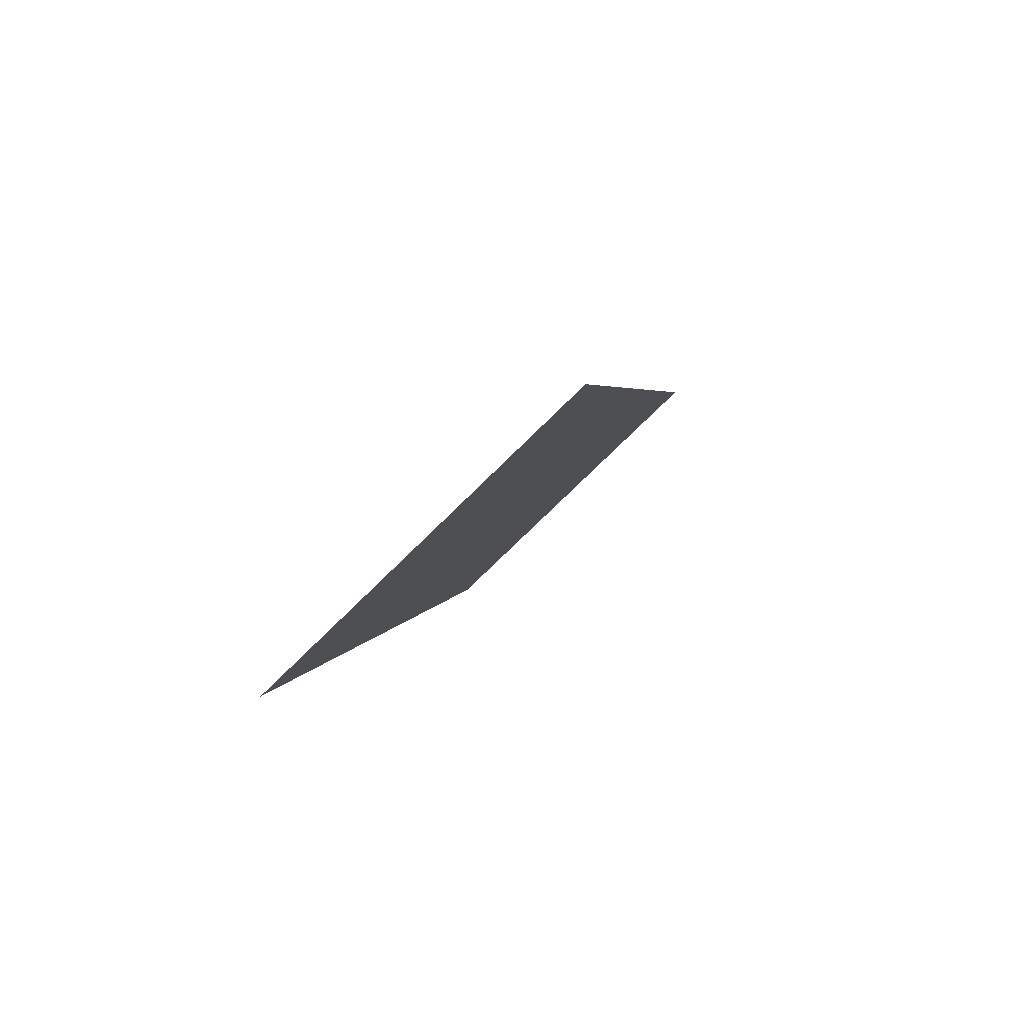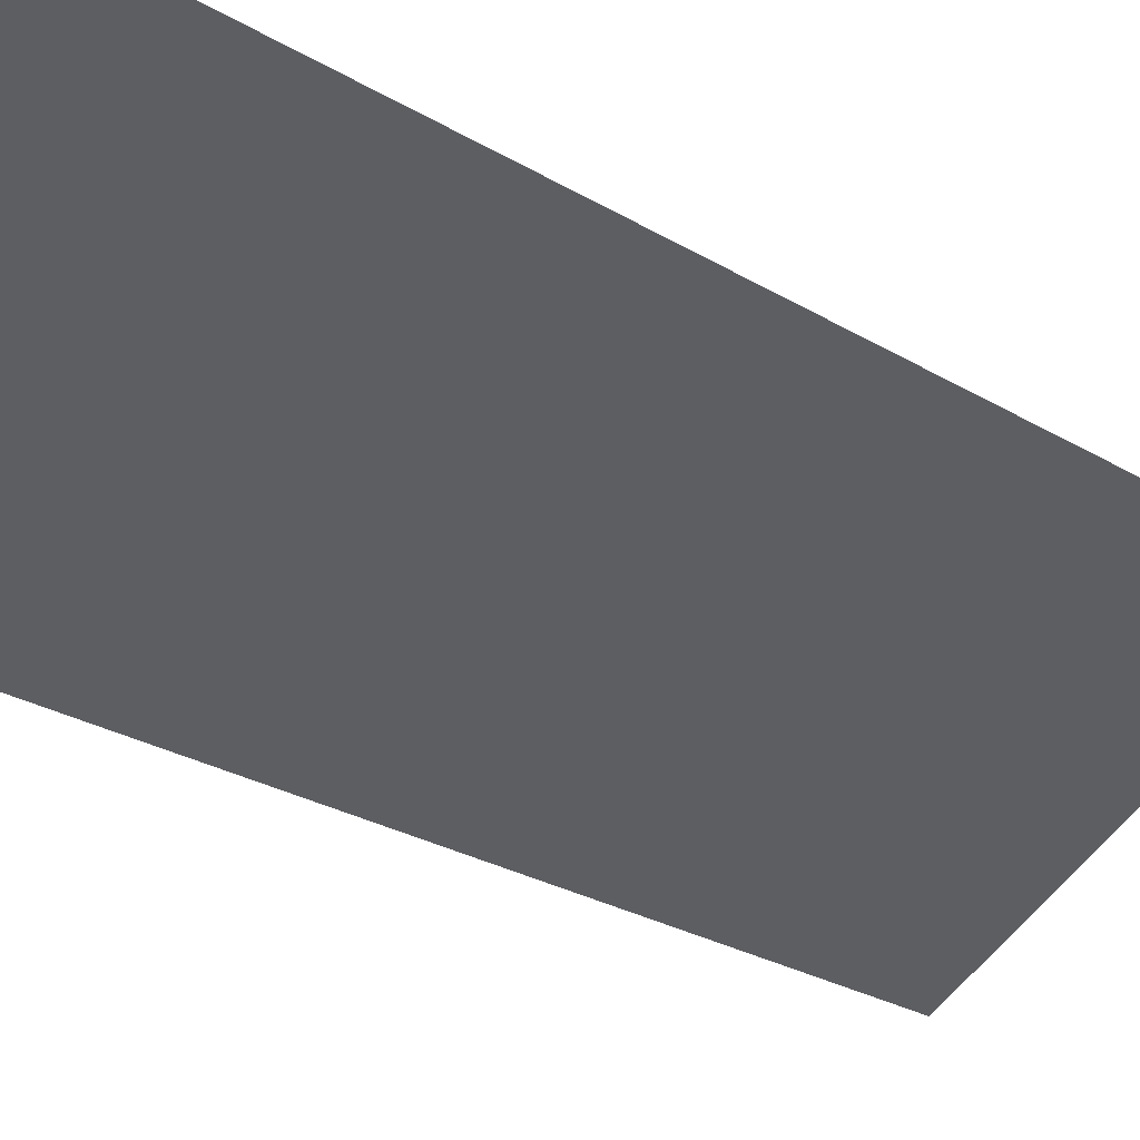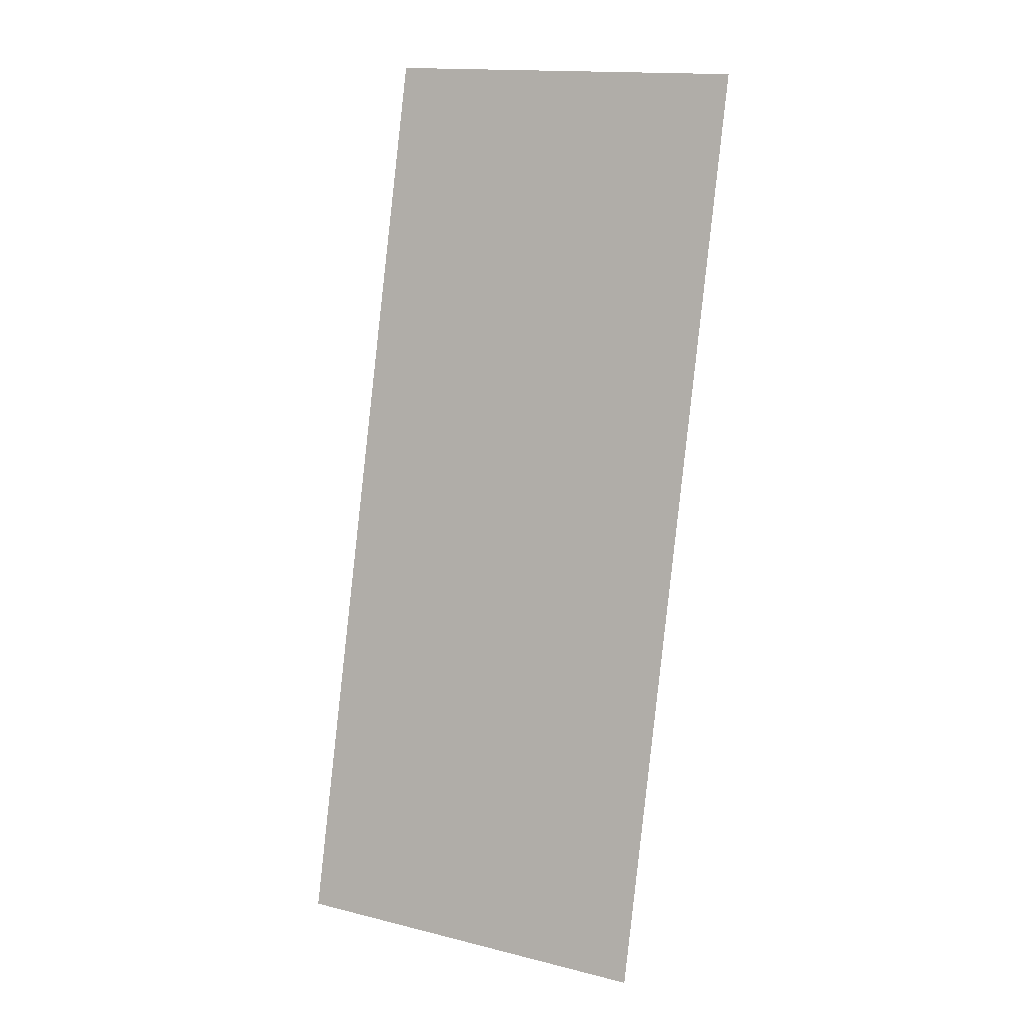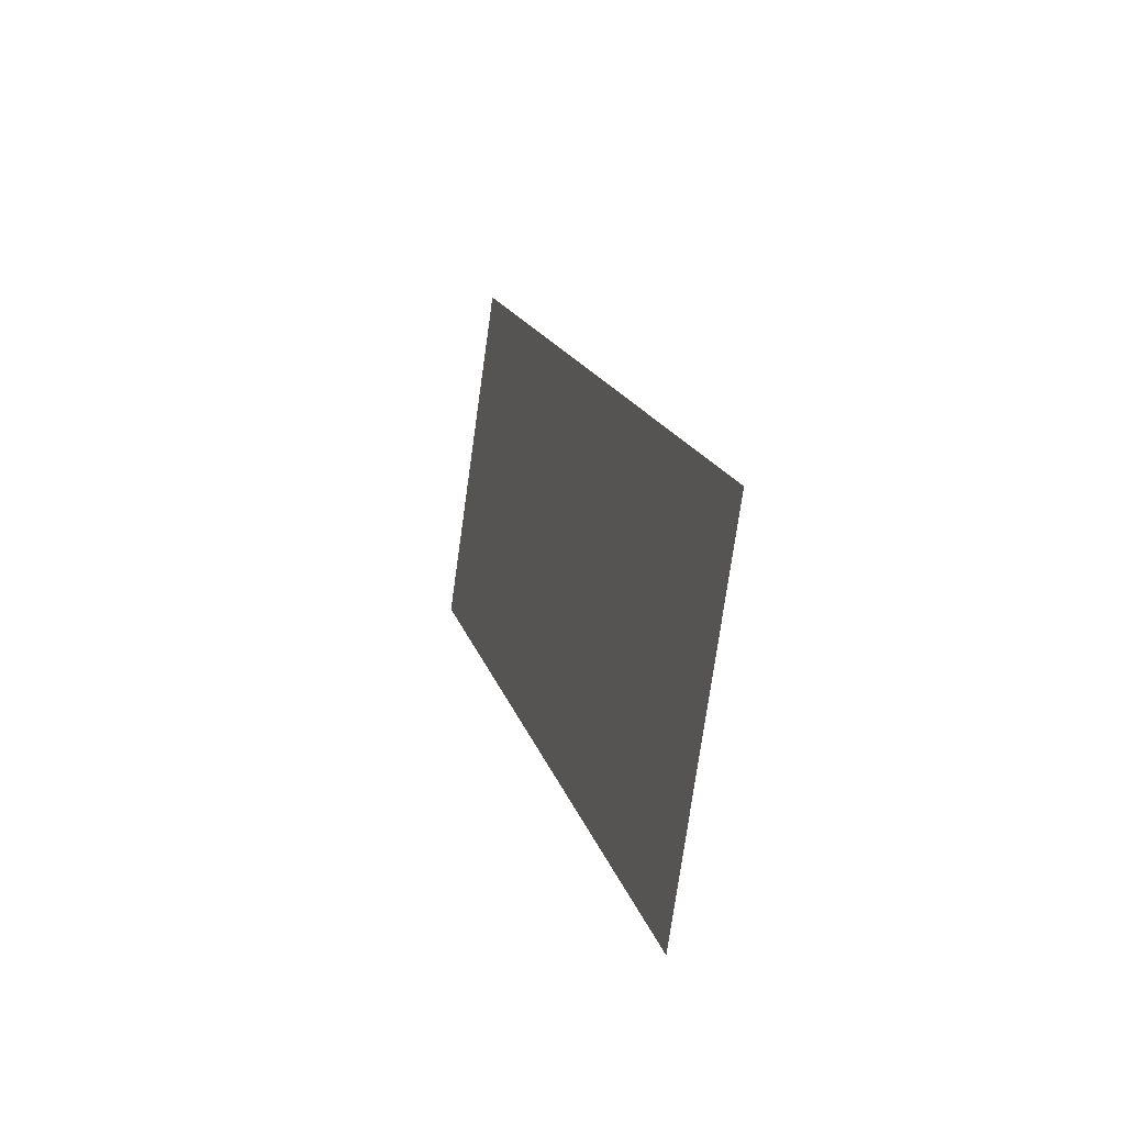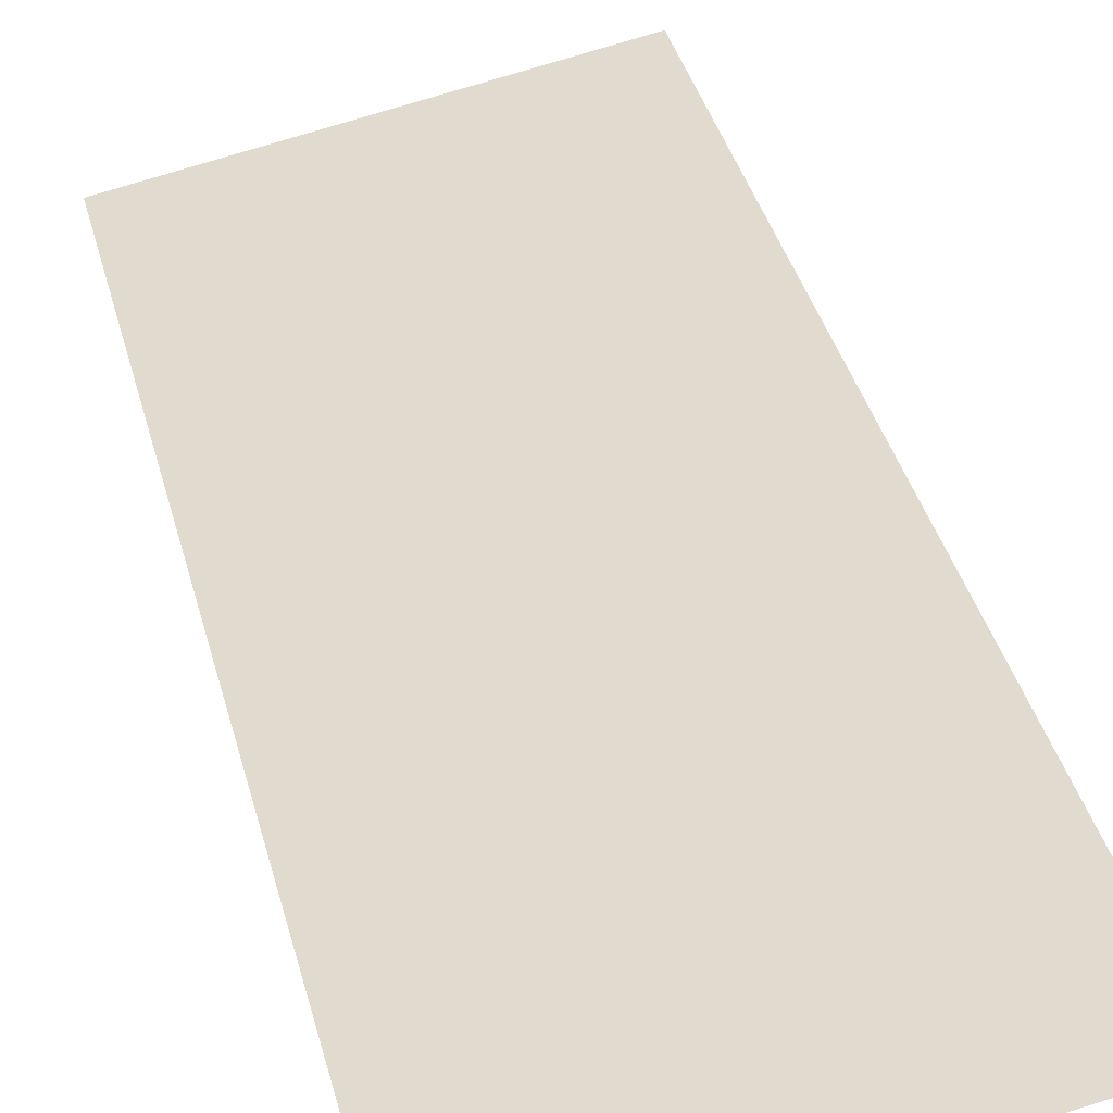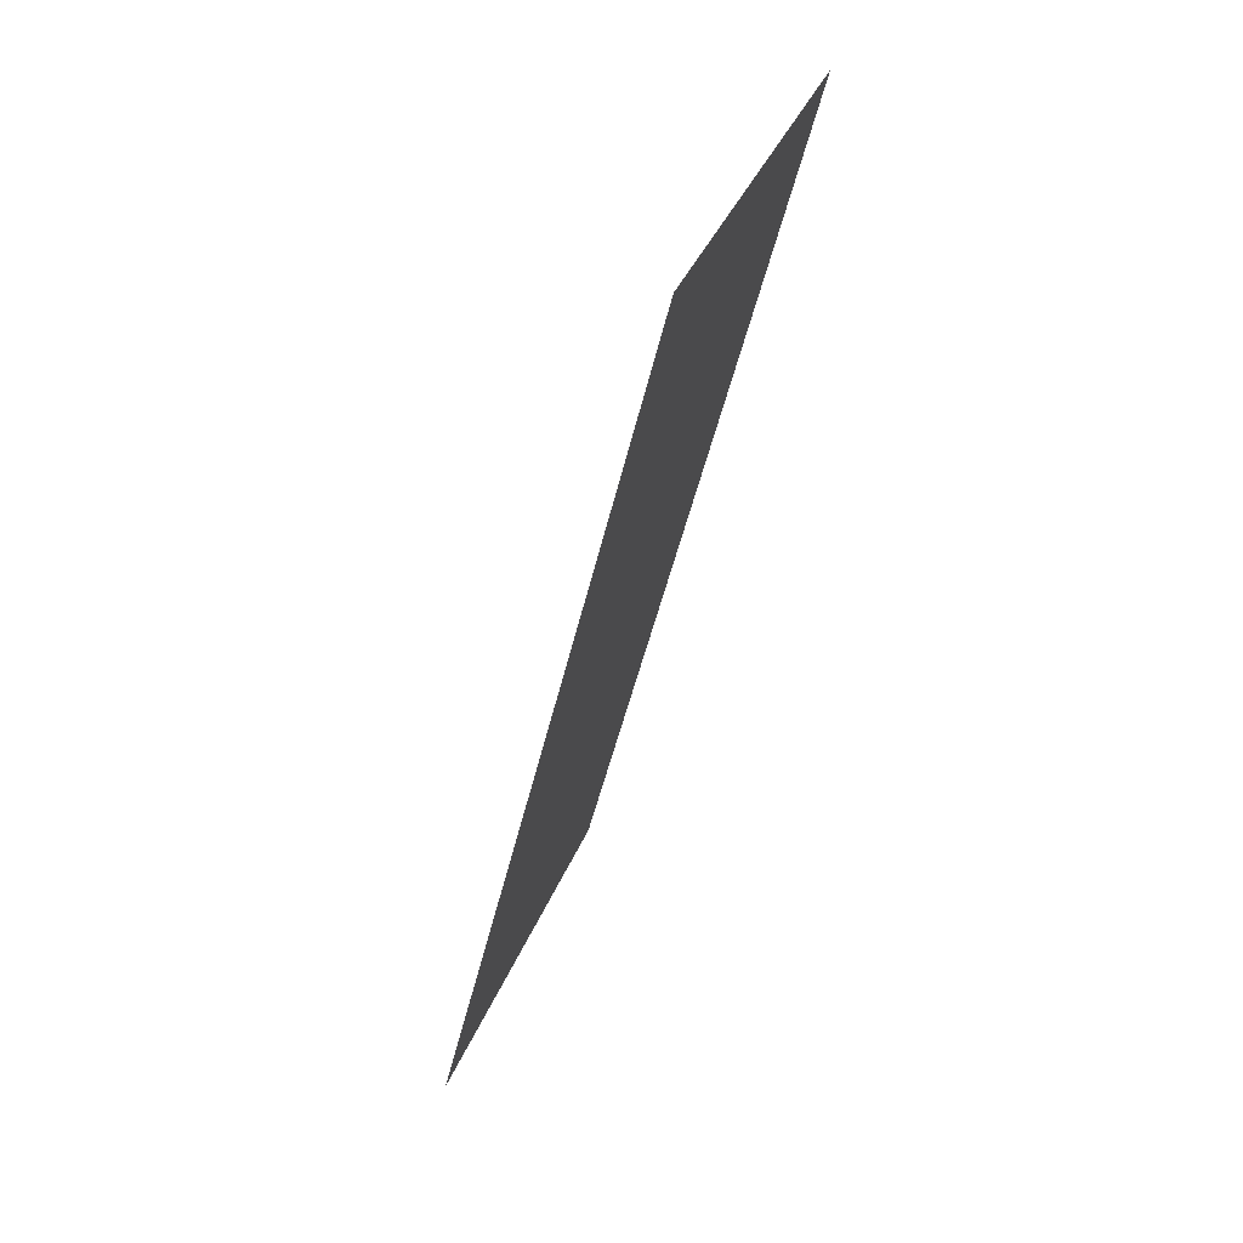
<metadata>
{"format":"obj","ext":"obj","renderer":"f3d","projection":"perspective","resolution":1024,"background":"white","views":[{"elev":-77.1,"azim":57.6,"up":"+Y"},{"elev":-44.8,"azim":-129.3,"up":"+Z"},{"elev":15.2,"azim":41.2,"up":"+Y"},{"elev":-75.9,"azim":-84.8,"up":"+Y"},{"elev":24.1,"azim":168.8,"up":"+Z"},{"elev":38.2,"azim":123.7,"up":"+Y"}]}
</metadata>
<code>
o image_1/ID241#ID241
v 0.05266 -0.3914 0.3589
v 0.05434 -0.4222 0.3661
v 0.06515 -0.3914 0.356
v 0.06683 -0.4222 0.3632
v 0.06515 -0.3914 0.356
v 0.05434 -0.4222 0.3661
v 0.05266 -0.3914 0.3589
v 0.06683 -0.4222 0.3632
f 1 2 3
f 4 3 2
f 5 6 7
f 6 5 8

</code>
